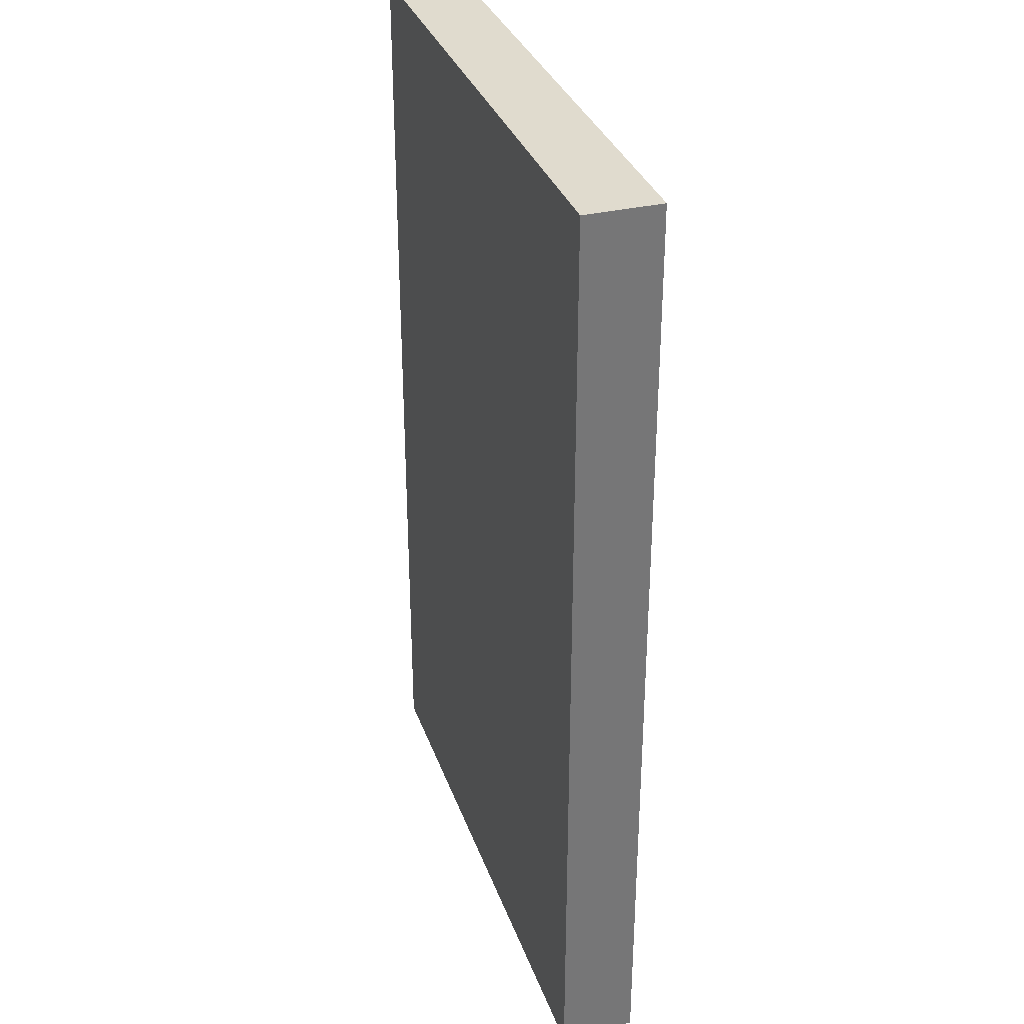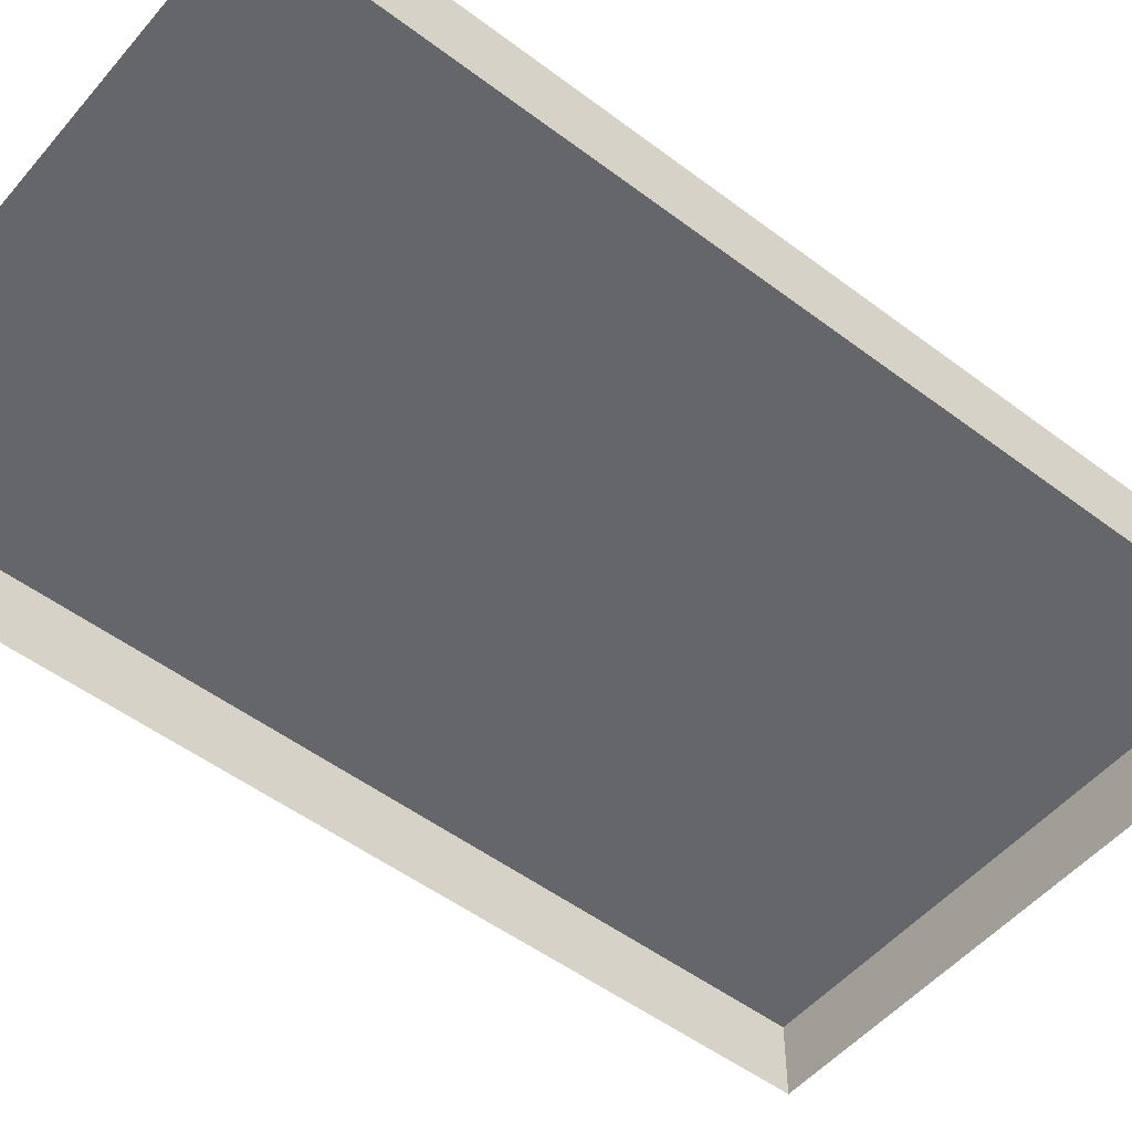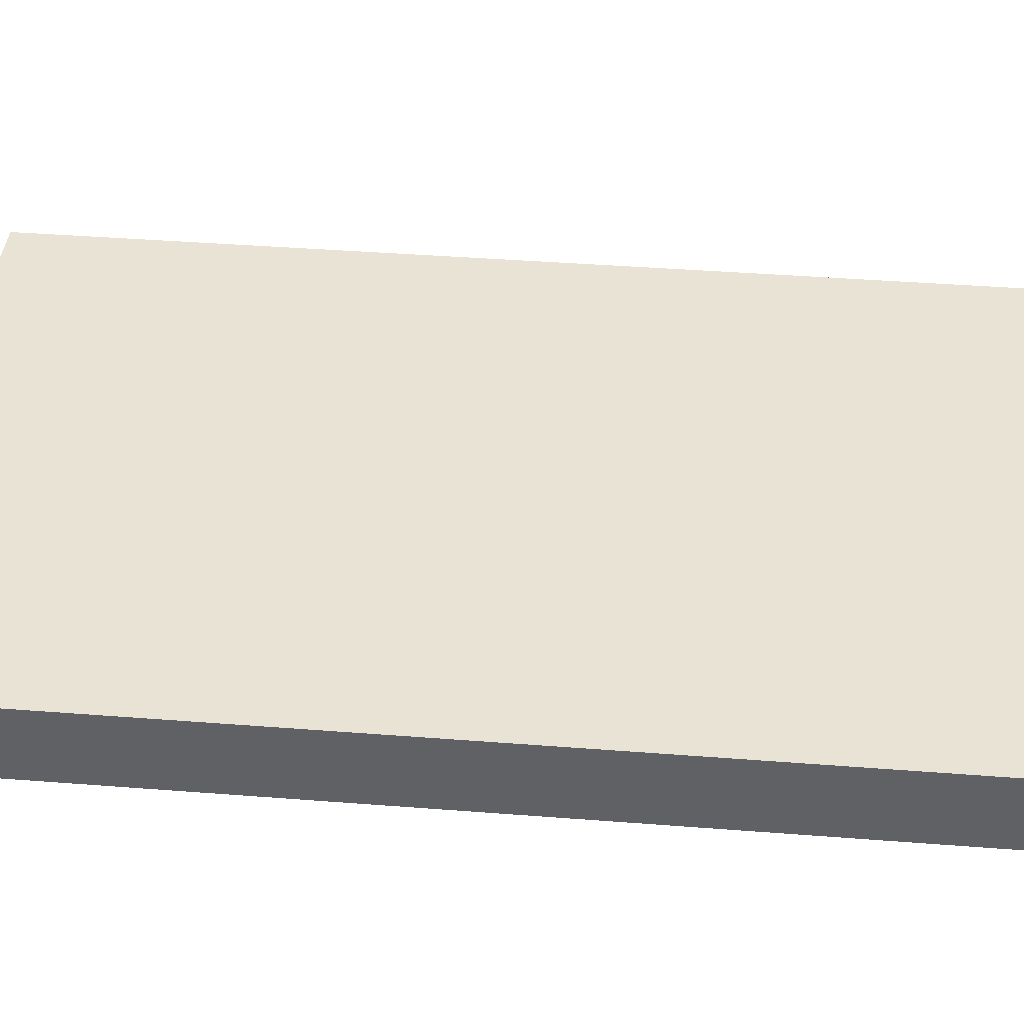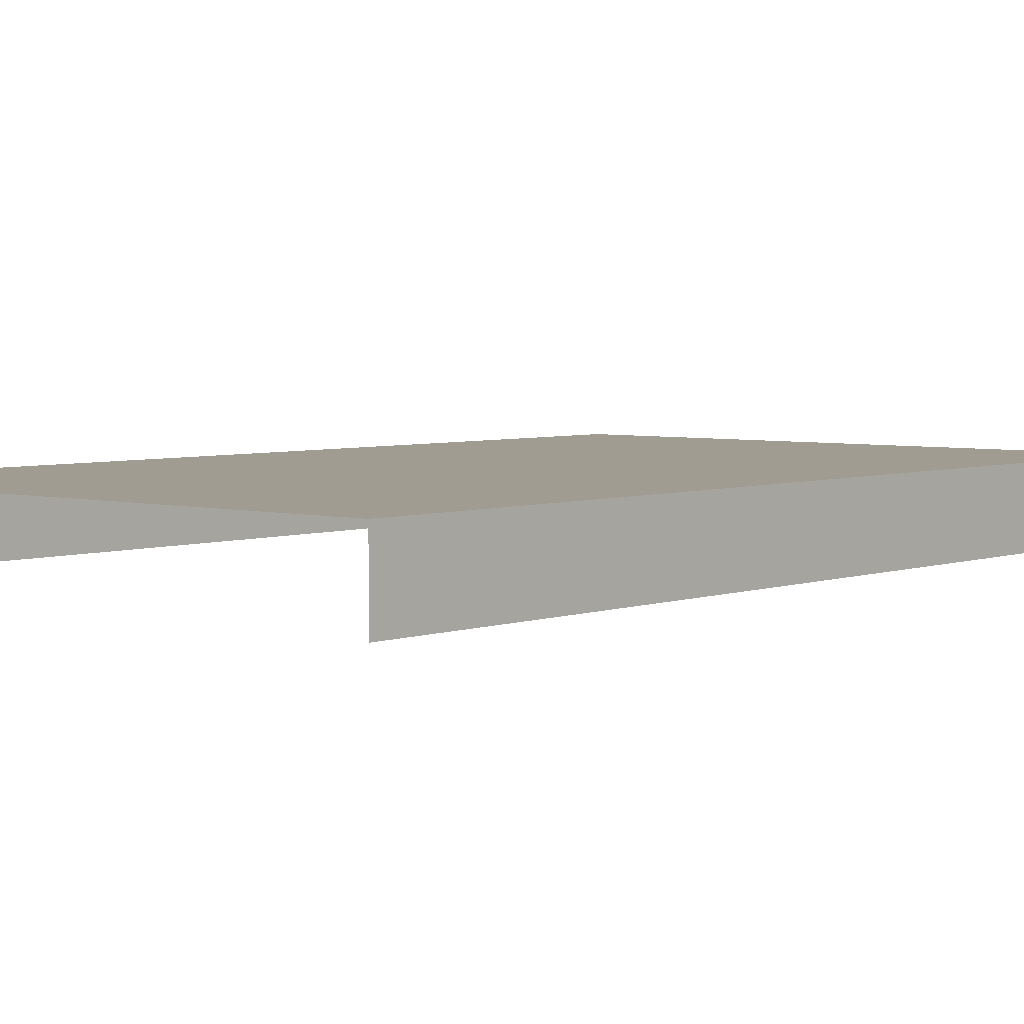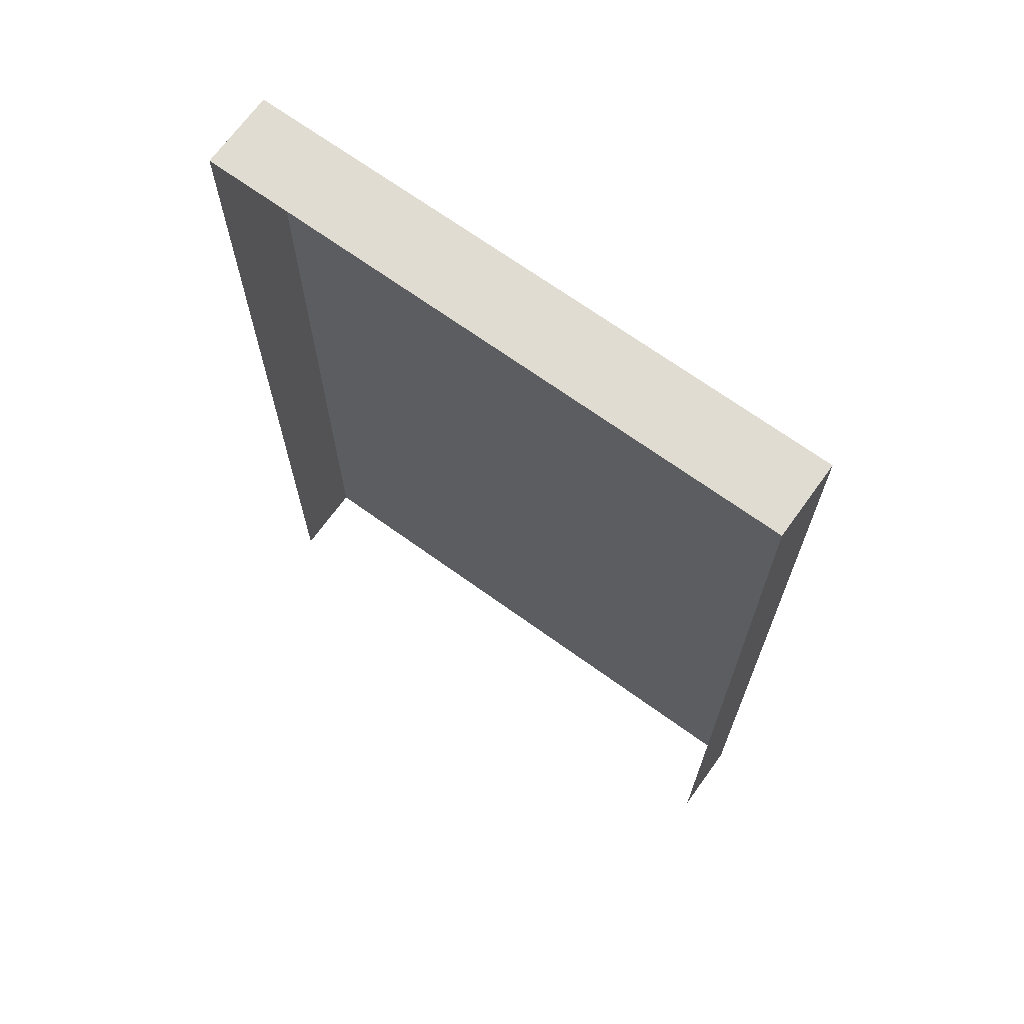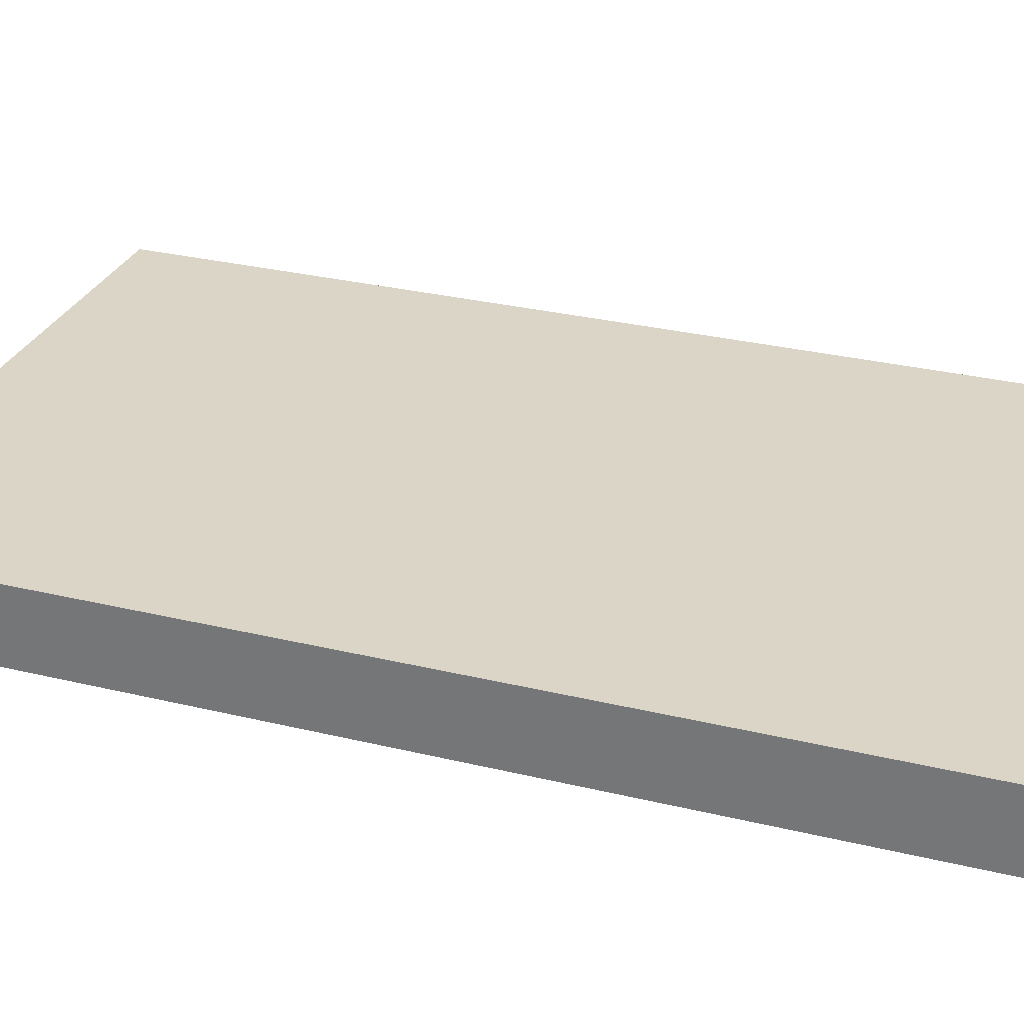
<metadata>
{"format":"obj","ext":"obj","renderer":"f3d","projection":"perspective","resolution":1024,"background":"white","views":[{"elev":33.4,"azim":72.0,"up":"+Y"},{"elev":-51.8,"azim":50.8,"up":"+Z"},{"elev":41.2,"azim":-84.6,"up":"+Z"},{"elev":4.3,"azim":40.4,"up":"+Z"},{"elev":69.2,"azim":-144.2,"up":"+Y"},{"elev":29.5,"azim":-70.3,"up":"+Z"}]}
</metadata>
<code>
g default
v 37.29 -0.07234 28.73
v 37.29 -0.07234 28.26
v 37.29 6.013 28.73
v 37.29 6.013 28.26
v 33.55 6.013 28.73
v 33.55 6.013 28.26
v 33.55 -0.07234 28.73
v 33.55 -0.07234 28.26
g FreezerDoor Freezer
f 1 2 3
f 3 2 4
f 3 4 5
f 5 4 6
f 5 6 7
f 7 6 8
f 7 1 5
f 5 1 3

</code>
